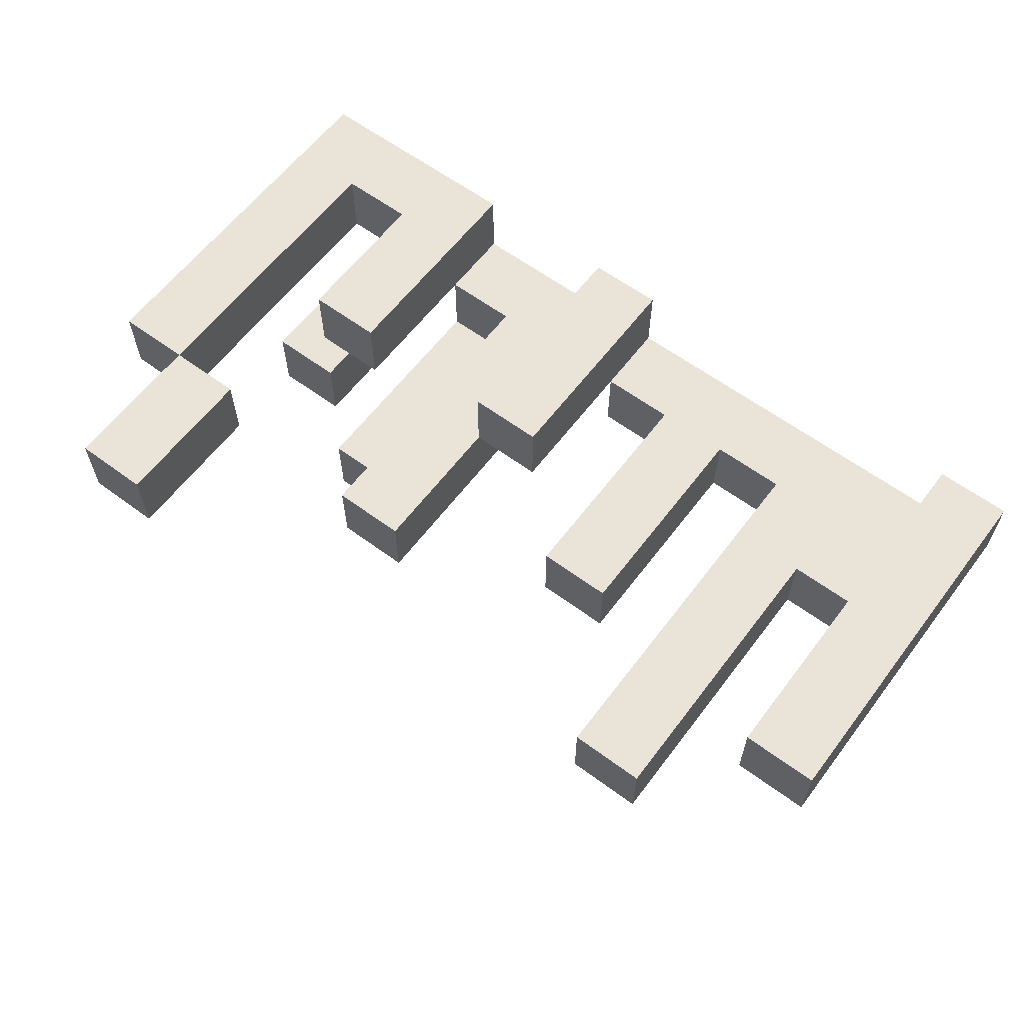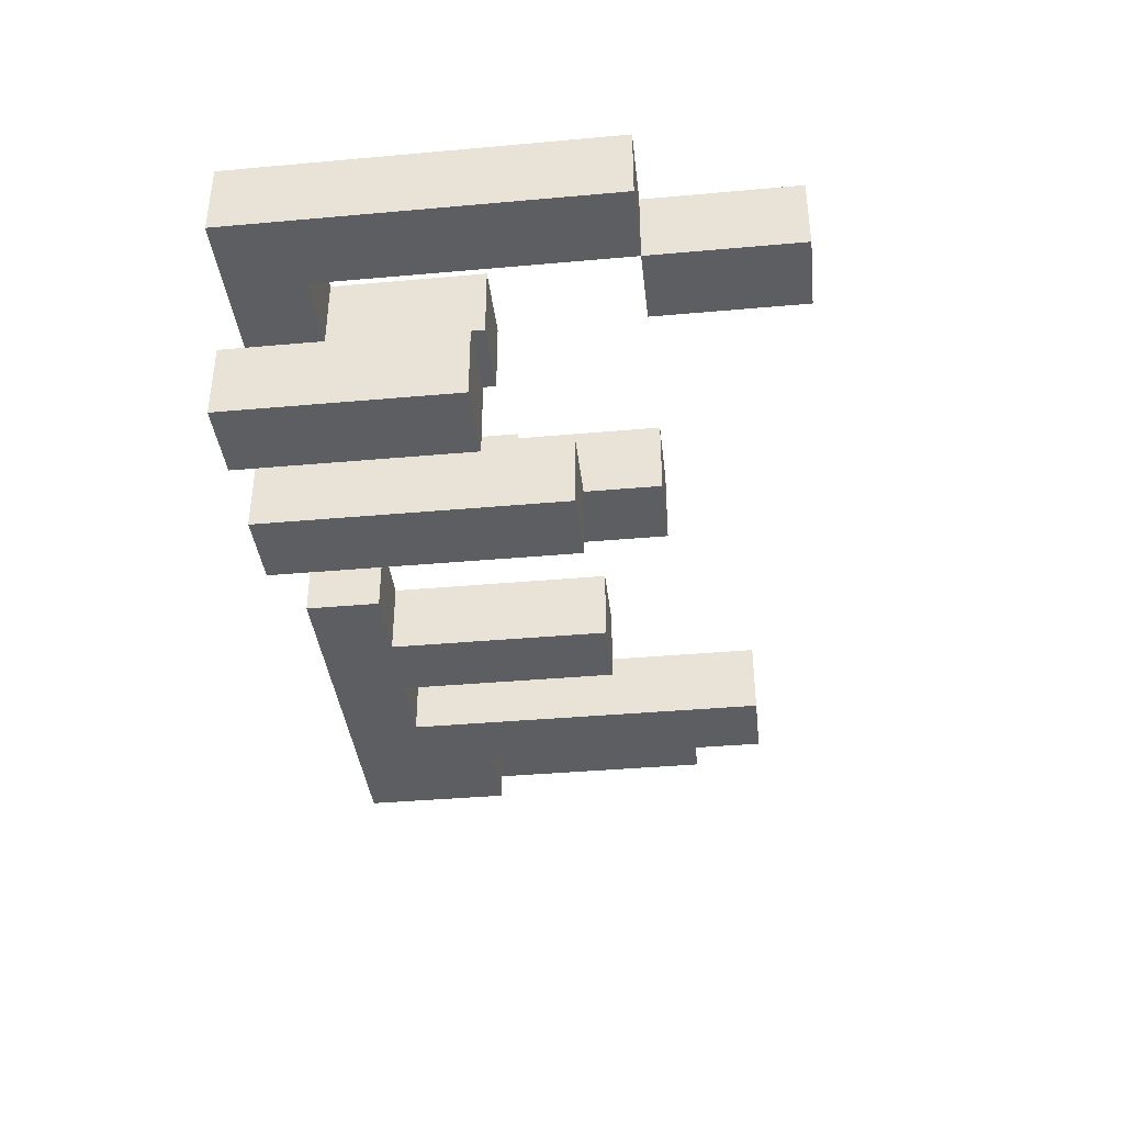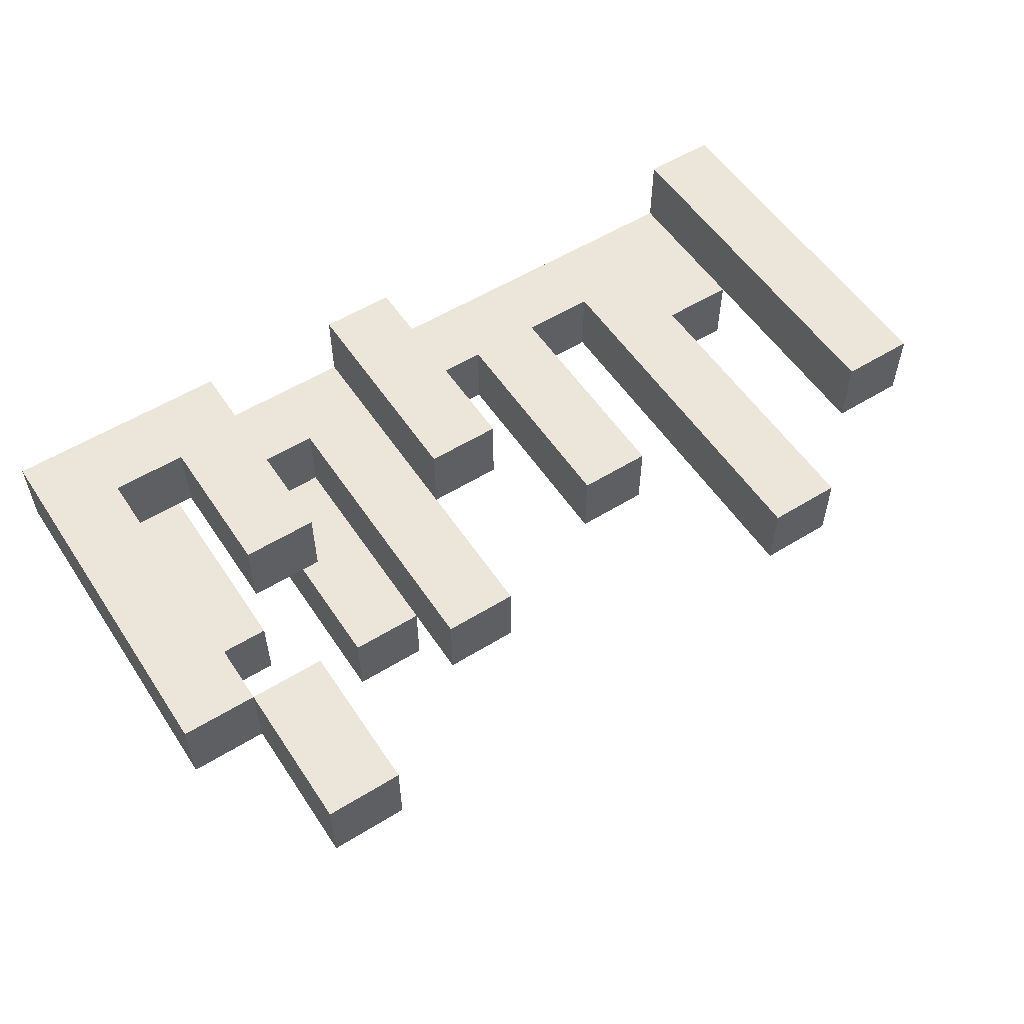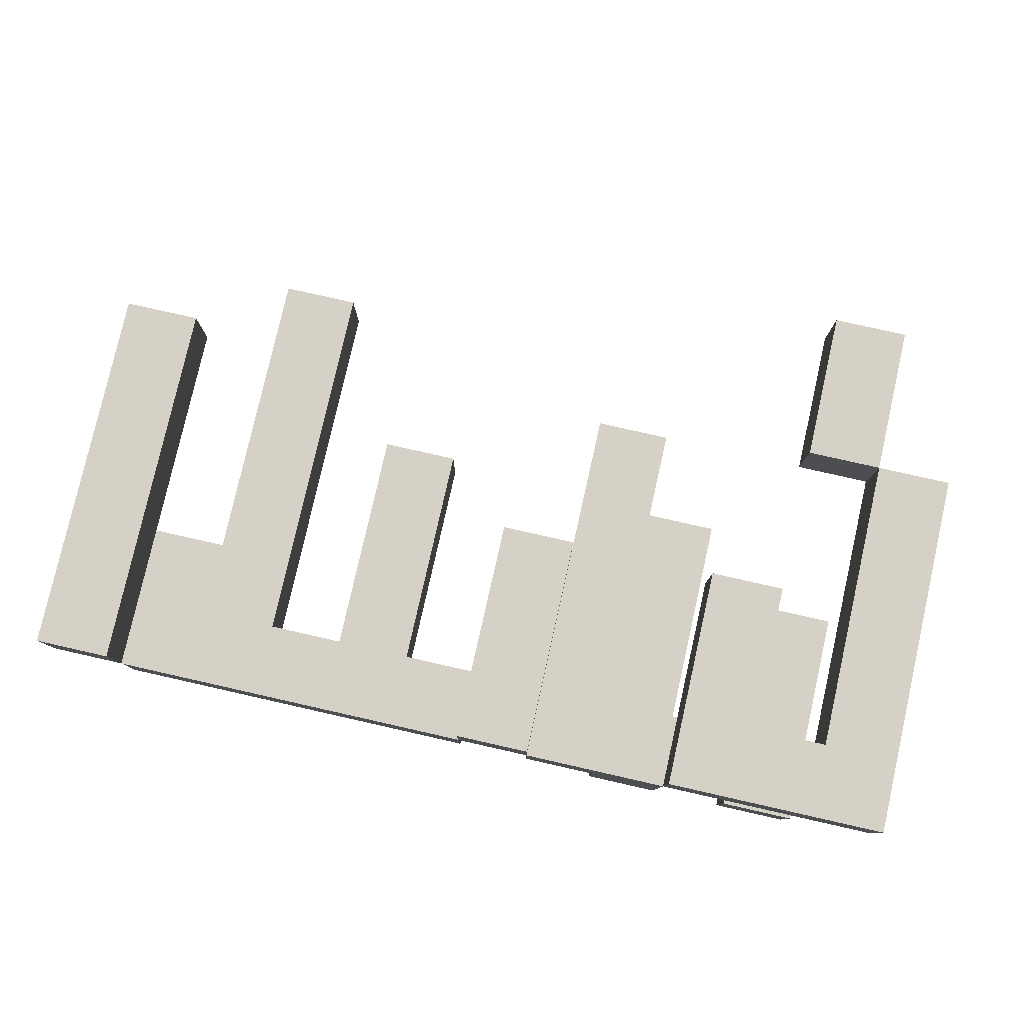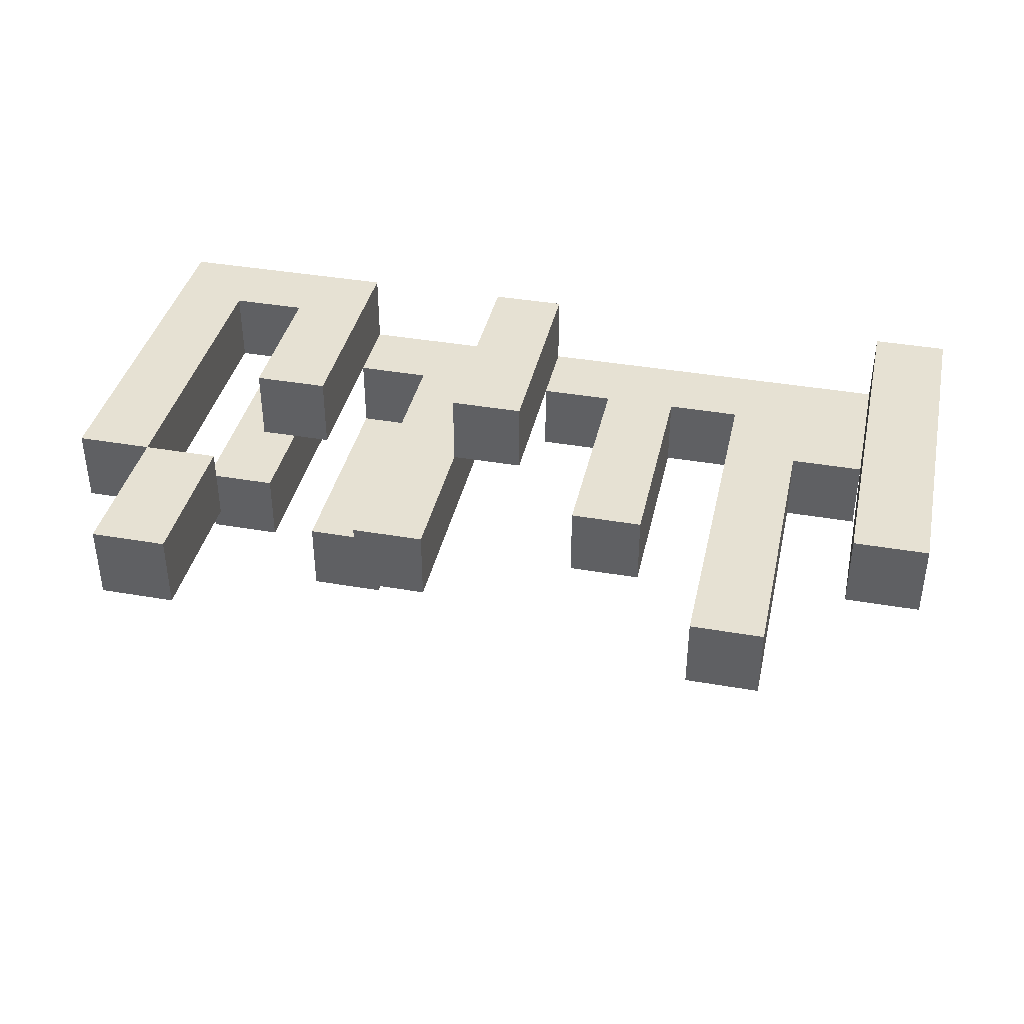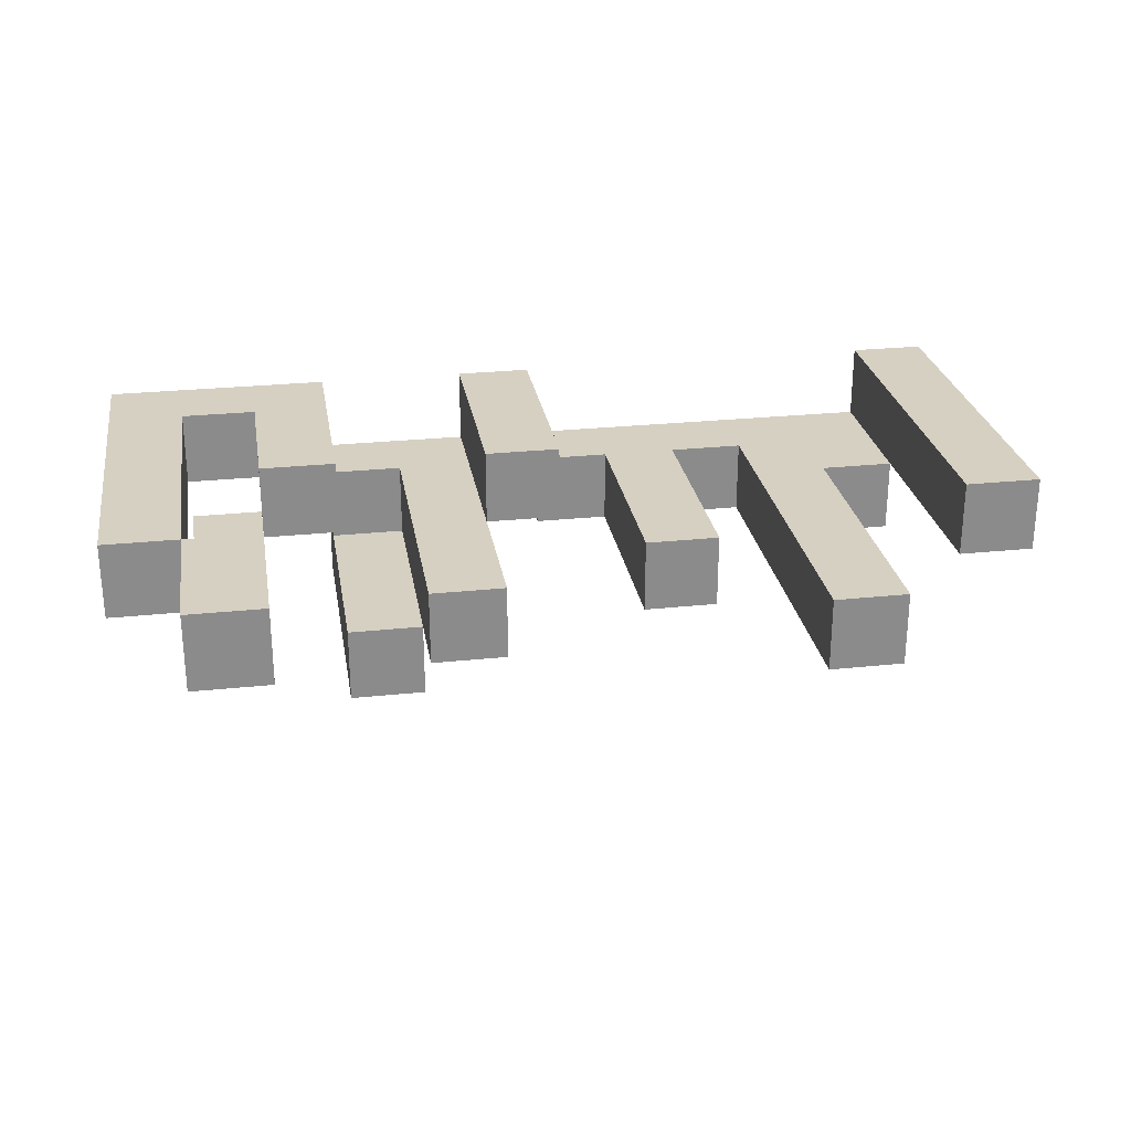
<metadata>
{"format":"obj","ext":"obj","renderer":"f3d","projection":"perspective","resolution":1024,"background":"white","views":[{"elev":61.1,"azim":-143.0,"up":"+Z"},{"elev":-38.8,"azim":96.4,"up":"+Z"},{"elev":55.1,"azim":146.9,"up":"+Z"},{"elev":79.7,"azim":12.7,"up":"+Z"},{"elev":38.7,"azim":-167.6,"up":"+Z"},{"elev":26.5,"azim":170.6,"up":"+Z"}]}
</metadata>
<code>
o
v -0.6 0 0.1
v -0.6 0 0
v -0.6 0.5 0.1
v -0.6 0.5 0
v -0.5 0 0
v -0.5 0 -0.1
v -0.5 0.2 0
v -0.5 0.2 -0.1
v -0.4 0.2 0
v -0.4 0.2 -0.1
v -0.4 0.6 0
v -0.4 0.6 -0.1
v -0.2 0.1 0
v -0.2 0.1 -0.1
v -0.2 0.4 0
v -0.2 0.4 -0.1
v 0 0 0.1
v 0 0 0
v 0 0.1 0
v 0 0.3 0.1
v 0 0.3 0
v 0.1 0 0
v 0.1 0 -0.1
v 0.1 0.3 0
v 0.1 0.5 0
v 0.1 0.5 -0.1
v 0.2 0 -0.1
v 0.2 0 -0.2
v 0.2 0.4 -0.1
v 0.2 0.4 -0.2
v 0.3 0 0.1
v 0.3 0 0
v 0.3 0.1 0
v 0.3 0.3 0.1
v 0.3 0.3 0
v 0.4 0 -0.1
v 0.4 0 -0.2
v 0.4 0.3 -0.1
v 0.4 0.3 -0.2
v 0.4 0.5 0.1
v 0.4 0.5 0
v 0.4 0.7 0.1
v 0.4 0.7 0
v 0.5 0.1 0.1
v 0.5 0.1 0
v 0.5 0.5 0.1
v 0.5 0.5 0
v -0.5 0 0.1
v -0.5 0 0
v -0.5 0.2 0
v -0.5 0.5 0.1
v -0.5 0.5 0
v -0.3 0.1 0
v -0.3 0.1 -0.1
v -0.3 0.6 0
v -0.3 0.6 -0.1
v -0.1 0.1 0
v -0.1 0.1 -0.1
v -0.1 0.4 0
v -0.1 0.4 -0.1
v 0 0 0
v 0 0 -0.1
v 0 0.1 0
v 0 0.1 -0.1
v 0.1 0 0.1
v 0.1 0 0
v 0.1 0.3 0.1
v 0.1 0.3 0
v 0.2 0.1 0
v 0.2 0.1 -0.1
v 0.2 0.4 -0.1
v 0.2 0.5 0
v 0.2 0.5 -0.1
v 0.3 0 0
v 0.3 0 -0.2
v 0.3 0.1 0
v 0.3 0.1 -0.1
v 0.3 0.4 -0.1
v 0.3 0.4 -0.2
v 0.4 0.1 0.1
v 0.4 0.1 0
v 0.4 0.3 0.1
v 0.4 0.3 0
v 0.5 0 -0.1
v 0.5 0 -0.2
v 0.5 0.3 -0.1
v 0.5 0.3 -0.2
v 0.5 0.5 0.1
v 0.5 0.5 0
v 0.5 0.7 0.1
v 0.5 0.7 0
v 0.6 0 0.1
v 0.6 0 0
v 0.6 0.5 0.1
v 0.6 0.5 0
v -0.6 0 0.1
v -0.6 0.5 0.1
v -0.5 0 0.1
v -0.5 0.5 0.1
v 0 0 0.1
v 0 0.3 0.1
v 0.1 0 0.1
v 0.1 0.3 0.1
v 0.3 0 0.1
v 0.3 0.3 0.1
v 0.4 0 0.1
v 0.4 0.1 0.1
v 0.4 0.3 0.1
v 0.4 0.5 0.1
v 0.4 0.7 0.1
v 0.5 0.1 0.1
v 0.5 0.5 0.1
v 0.5 0.7 0.1
v 0.6 0 0.1
v 0.6 0.5 0.1
v -0.5 0 0
v -0.5 0.2 0
v -0.4 0 0
v -0.4 0.2 0
v -0.4 0.6 0
v -0.3 0 0
v -0.3 0.1 0
v -0.3 0.6 0
v -0.2 0.1 0
v -0.2 0.4 0
v -0.1 0 0
v -0.1 0.1 0
v -0.1 0.4 0
v 0 0 0
v 0 0.1 0
v 0.1 0 0
v 0.1 0.3 0
v 0.1 0.5 0
v 0.2 0 0
v 0.2 0.1 0
v 0.2 0.5 0
v 0.3 0 0
v 0.3 0.1 0
v 0.2 0.1 -0.1
v 0.2 0.4 -0.1
v 0.3 0.1 -0.1
v 0.3 0.4 -0.1
v 0.4 0 -0.1
v 0.4 0.3 -0.1
v 0.5 0 -0.1
v 0.5 0.3 -0.1
v -0.6 0 0
v -0.6 0.5 0
v -0.5 0 0
v -0.5 0.2 0
v -0.5 0.5 0
v 0 0 0
v 0 0.1 0
v 0 0.3 0
v 0.1 0 0
v 0.1 0.3 0
v 0.3 0 0
v 0.3 0.1 0
v 0.3 0.3 0
v 0.4 0 0
v 0.4 0.1 0
v 0.4 0.3 0
v 0.4 0.5 0
v 0.4 0.7 0
v 0.5 0.1 0
v 0.5 0.5 0
v 0.5 0.7 0
v 0.6 0 0
v 0.6 0.5 0
v -0.5 0 -0.1
v -0.5 0.2 -0.1
v -0.4 0 -0.1
v -0.4 0.2 -0.1
v -0.4 0.6 -0.1
v -0.3 0 -0.1
v -0.3 0.1 -0.1
v -0.3 0.6 -0.1
v -0.2 0.1 -0.1
v -0.2 0.4 -0.1
v -0.1 0 -0.1
v -0.1 0.1 -0.1
v -0.1 0.4 -0.1
v 0 0 -0.1
v 0 0.1 -0.1
v 0.1 0 -0.1
v 0.1 0.5 -0.1
v 0.2 0 -0.1
v 0.2 0.4 -0.1
v 0.2 0.5 -0.1
v 0.2 0 -0.2
v 0.2 0.4 -0.2
v 0.3 0 -0.2
v 0.3 0.4 -0.2
v 0.4 0 -0.2
v 0.4 0.3 -0.2
v 0.5 0 -0.2
v 0.5 0.3 -0.2
v -0.6 0 0.1
v -0.5 0 0.1
v 0 0 0.1
v 0.1 0 0.1
v 0.3 0 0.1
v 0.4 0 0.1
v 0.6 0 0.1
v -0.6 0 0
v -0.5 0 0
v -0.4 0 0
v -0.3 0 0
v -0.1 0 0
v 0 0 0
v 0.1 0 0
v 0.2 0 0
v 0.3 0 0
v 0.4 0 0
v 0.6 0 0
v -0.5 0 -0.1
v -0.4 0 -0.1
v -0.3 0 -0.1
v -0.1 0 -0.1
v 0 0 -0.1
v 0.1 0 -0.1
v 0.2 0 -0.1
v 0.4 0 -0.1
v 0.5 0 -0.1
v 0.2 0 -0.2
v 0.3 0 -0.2
v 0.4 0 -0.2
v 0.5 0 -0.2
v 0.4 0.5 0.1
v 0.5 0.5 0.1
v 0.4 0.5 0
v 0.5 0.5 0
v 0.4 0.1 0.1
v 0.5 0.1 0.1
v -0.3 0.1 0
v -0.2 0.1 0
v -0.1 0.1 0
v 0 0.1 0
v 0.2 0.1 0
v 0.3 0.1 0
v 0.4 0.1 0
v 0.5 0.1 0
v -0.3 0.1 -0.1
v -0.2 0.1 -0.1
v -0.1 0.1 -0.1
v 0 0.1 -0.1
v 0.2 0.1 -0.1
v 0.3 0.1 -0.1
v -0.5 0.2 0
v -0.4 0.2 0
v -0.5 0.2 -0.1
v -0.4 0.2 -0.1
v 0 0.3 0.1
v 0.1 0.3 0.1
v 0.3 0.3 0.1
v 0.4 0.3 0.1
v 0 0.3 0
v 0.1 0.3 0
v 0.3 0.3 0
v 0.4 0.3 0
v 0.4 0.3 -0.1
v 0.5 0.3 -0.1
v 0.4 0.3 -0.2
v 0.5 0.3 -0.2
v -0.2 0.4 0
v -0.1 0.4 0
v -0.2 0.4 -0.1
v -0.1 0.4 -0.1
v 0.2 0.4 -0.1
v 0.3 0.4 -0.1
v 0.2 0.4 -0.2
v 0.3 0.4 -0.2
v -0.6 0.5 0.1
v -0.5 0.5 0.1
v 0.5 0.5 0.1
v 0.6 0.5 0.1
v -0.6 0.5 0
v -0.5 0.5 0
v 0.1 0.5 0
v 0.2 0.5 0
v 0.5 0.5 0
v 0.6 0.5 0
v 0.1 0.5 -0.1
v 0.2 0.5 -0.1
v -0.4 0.6 0
v -0.3 0.6 0
v -0.4 0.6 -0.1
v -0.3 0.6 -0.1
v 0.4 0.7 0.1
v 0.5 0.7 0.1
v 0.4 0.7 0
v 0.5 0.7 0
f 3 2 1
f 4 2 3
f 7 6 5
f 8 6 7
f 11 10 9
f 12 10 11
f 15 14 13
f 16 14 15
f 19 18 17
f 20 19 17
f 21 19 20
f 24 23 22
f 25 23 24
f 26 23 25
f 29 28 27
f 30 28 29
f 33 32 31
f 34 33 31
f 35 33 34
f 38 37 36
f 39 37 38
f 42 41 40
f 43 41 42
f 46 45 44
f 47 45 46
f 48 49 50
f 48 50 51
f 51 50 52
f 53 54 55
f 55 54 56
f 57 58 59
f 59 58 60
f 61 62 63
f 63 62 64
f 65 66 67
f 67 66 68
f 69 70 71
f 69 71 72
f 72 71 73
f 74 75 76
f 76 75 77
f 77 75 78
f 78 75 79
f 80 81 82
f 82 81 83
f 84 85 86
f 86 85 87
f 88 89 90
f 90 89 91
f 92 93 94
f 94 93 95
f 98 97 96
f 99 97 98
f 102 101 100
f 103 101 102
f 106 105 104
f 107 105 106
f 108 105 107
f 111 107 106
f 112 110 109
f 113 110 112
f 114 111 106
f 114 112 111
f 115 112 114
f 118 117 116
f 119 117 118
f 121 119 118
f 121 120 119
f 122 120 121
f 123 120 122
f 124 122 121
f 126 124 121
f 126 125 124
f 127 125 126
f 128 125 127
f 129 127 126
f 130 127 129
f 134 132 131
f 134 133 132
f 135 133 134
f 136 133 135
f 137 135 134
f 138 135 137
f 141 140 139
f 142 140 141
f 145 144 143
f 146 144 145
f 147 148 149
f 149 148 150
f 150 148 151
f 152 153 155
f 153 154 155
f 155 154 156
f 157 158 160
f 158 159 160
f 160 159 161
f 161 159 162
f 160 161 165
f 163 164 166
f 166 164 167
f 160 165 168
f 165 166 168
f 168 166 169
f 170 171 172
f 172 171 173
f 172 173 175
f 173 174 175
f 175 174 176
f 176 174 177
f 175 176 178
f 175 178 180
f 178 179 180
f 180 179 181
f 181 179 182
f 180 181 183
f 183 181 184
f 185 186 187
f 187 186 188
f 188 186 189
f 190 191 192
f 192 191 193
f 194 195 196
f 196 195 197
f 205 199 198
f 206 199 205
f 210 201 200
f 211 201 210
f 213 203 202
f 214 204 203
f 214 203 213
f 215 204 214
f 216 207 206
f 217 208 207
f 217 207 216
f 218 209 208
f 218 208 217
f 219 210 209
f 219 209 218
f 220 210 219
f 221 212 211
f 222 213 212
f 222 212 221
f 225 213 222
f 226 213 225
f 227 224 223
f 228 224 227
f 231 230 229
f 232 230 231
f 233 234 241
f 241 234 242
f 235 236 243
f 243 236 244
f 237 238 245
f 245 238 246
f 239 240 247
f 247 240 248
f 249 250 251
f 251 250 252
f 253 254 257
f 257 254 258
f 255 256 259
f 259 256 260
f 261 262 263
f 263 262 264
f 265 266 267
f 267 266 268
f 269 270 271
f 271 270 272
f 273 274 277
f 277 274 278
f 275 276 281
f 281 276 282
f 279 280 283
f 283 280 284
f 285 286 287
f 287 286 288
f 289 290 291
f 291 290 292

</code>
